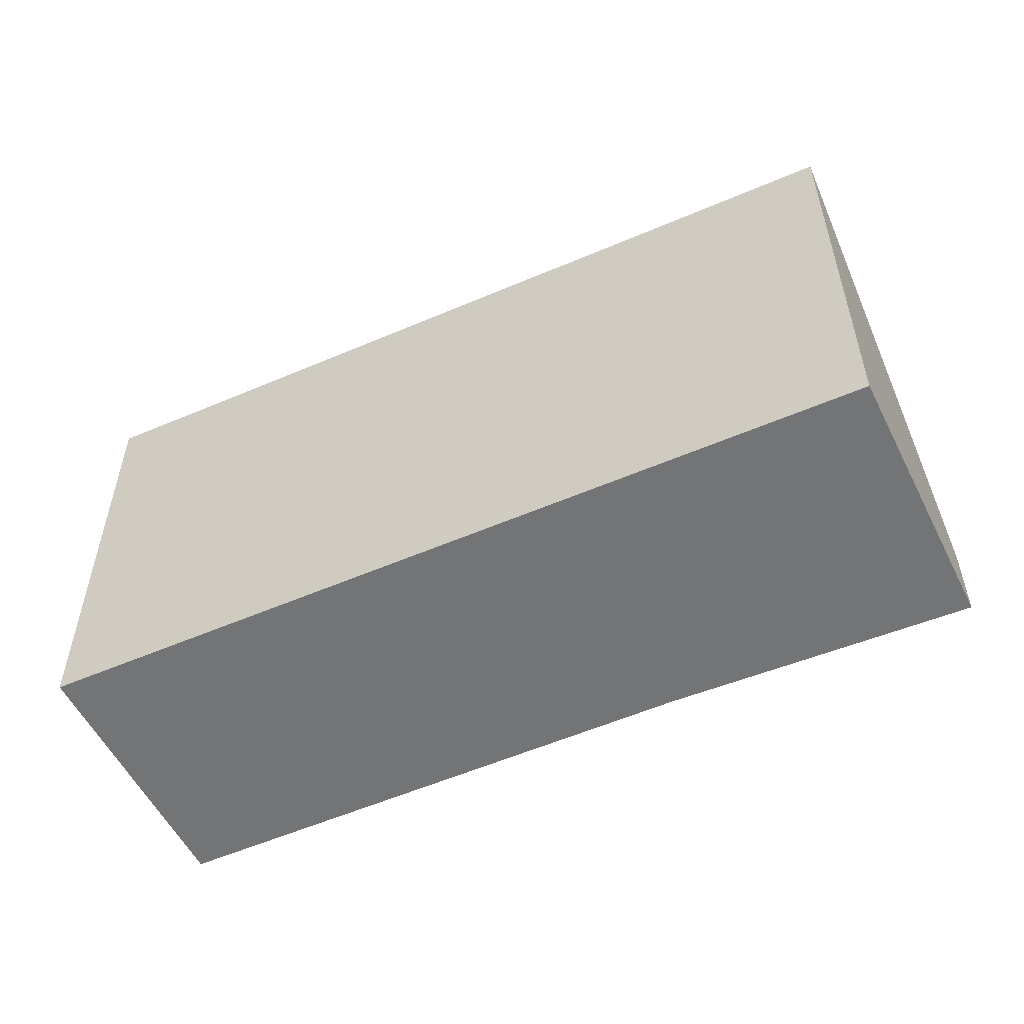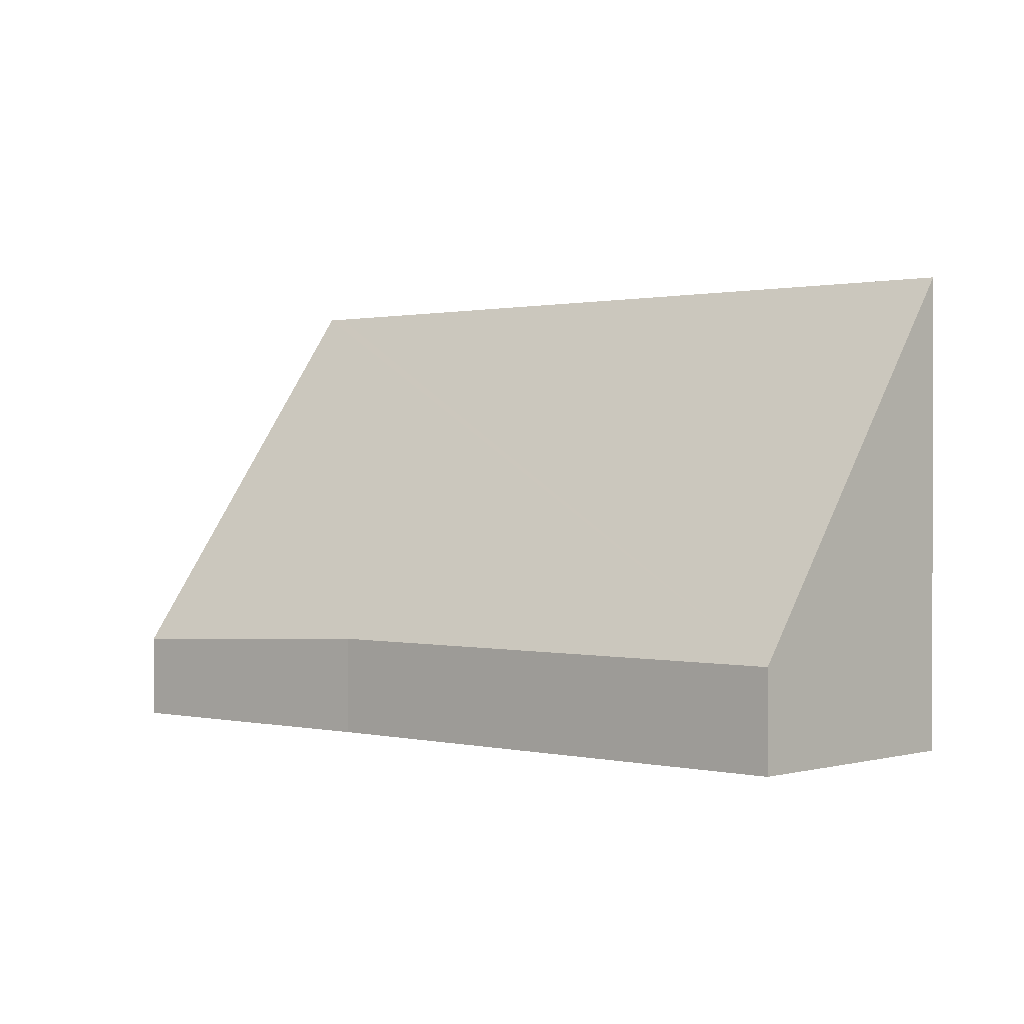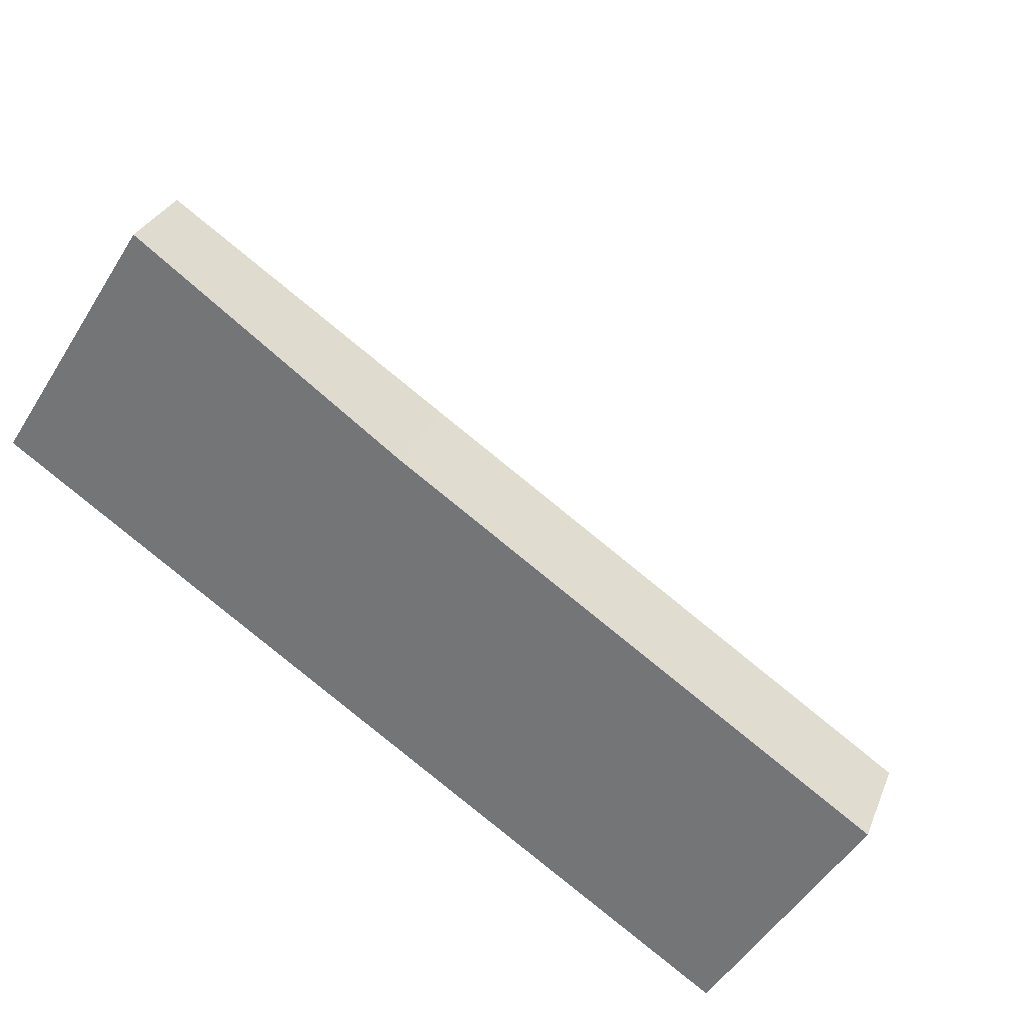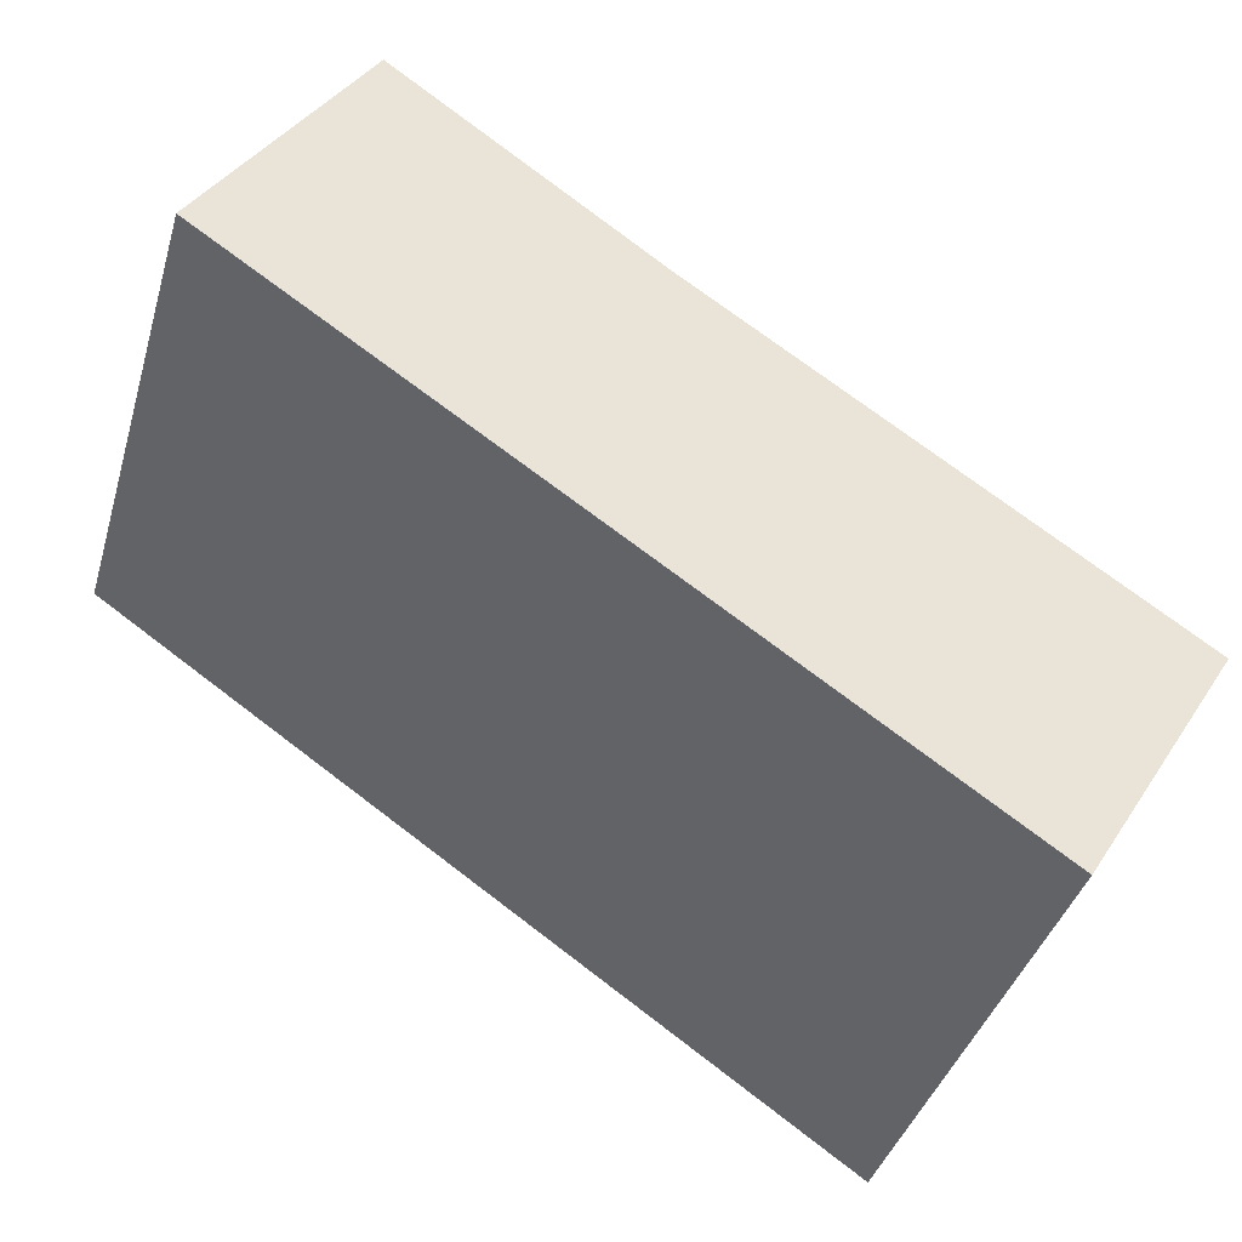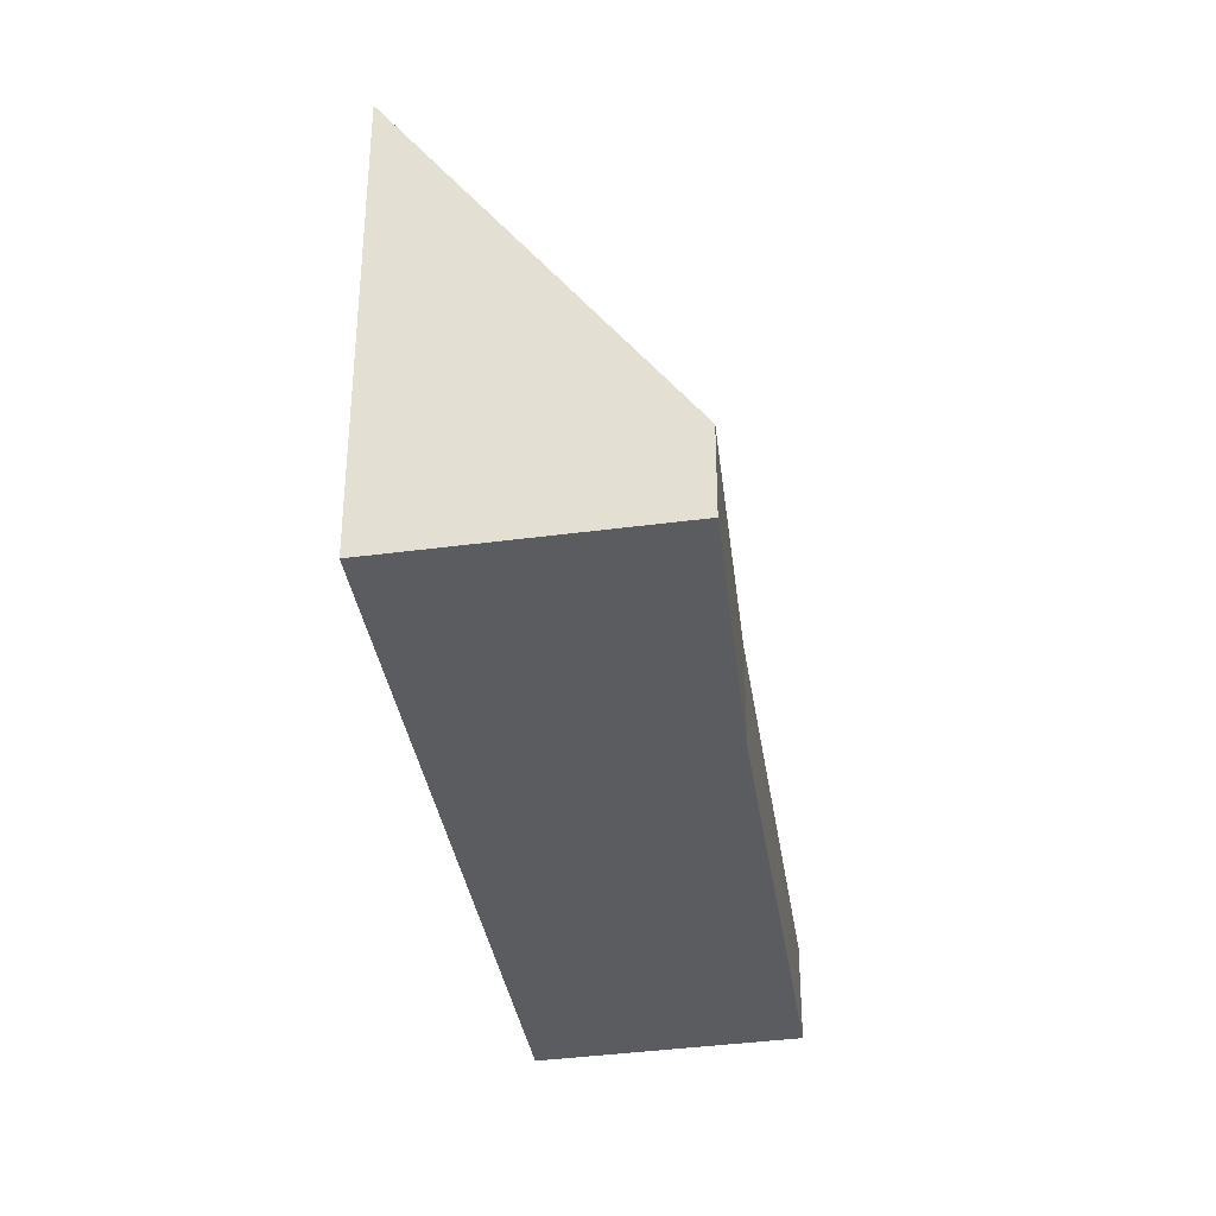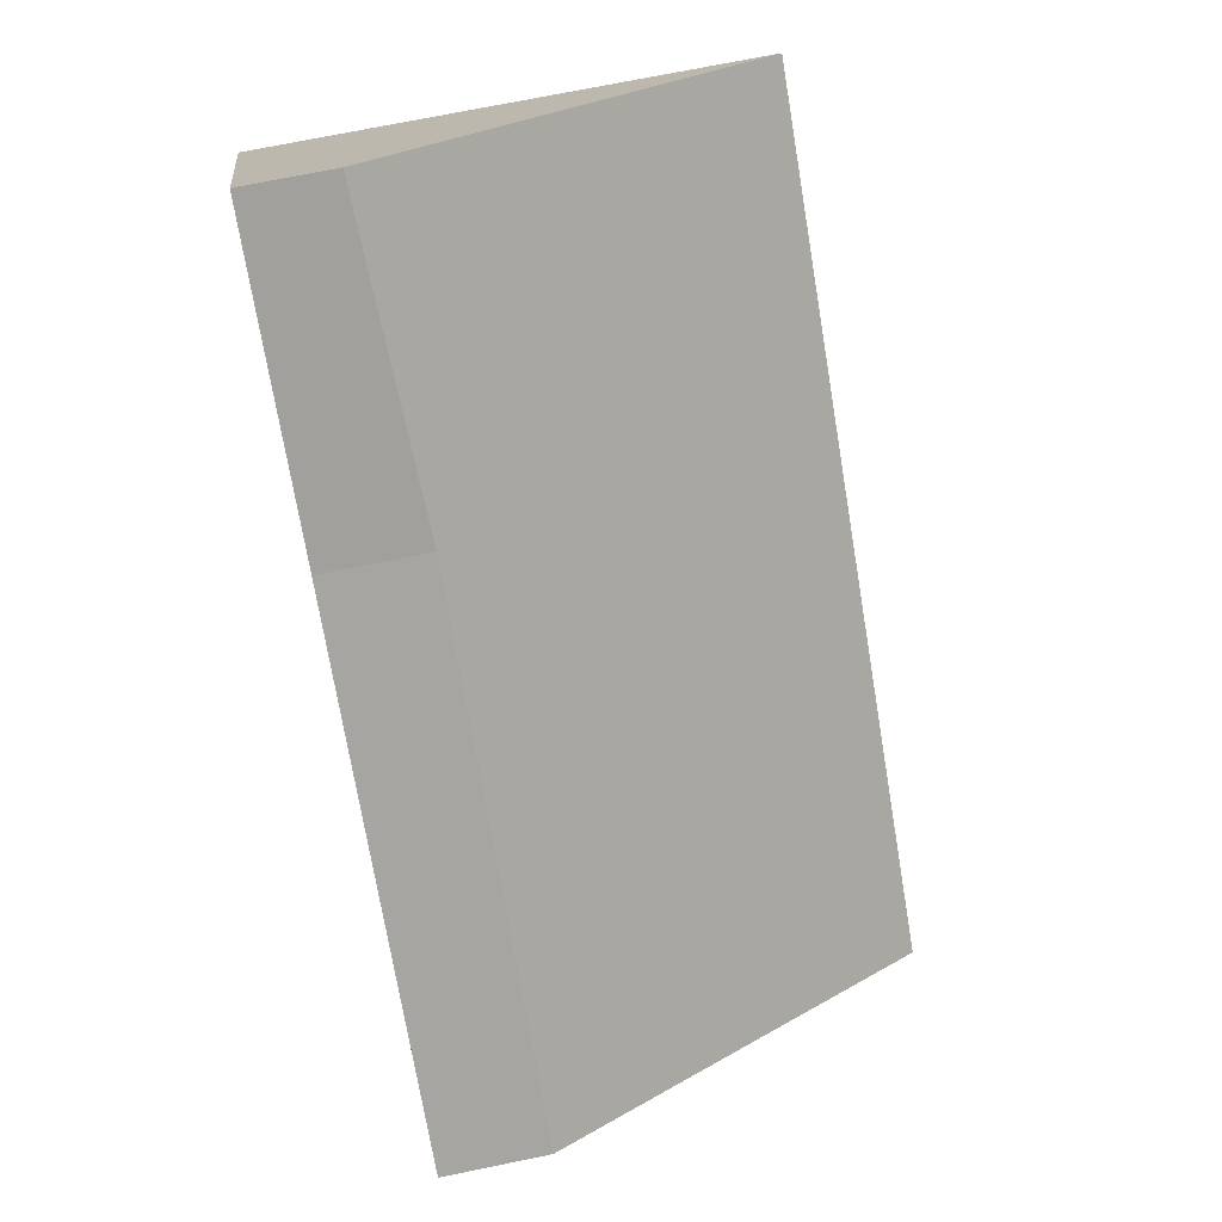
<metadata>
{"format":"obj","ext":"obj","renderer":"f3d","projection":"perspective","resolution":1024,"background":"white","views":[{"elev":-56.1,"azim":-121.4,"up":"+Y"},{"elev":0.7,"azim":75.5,"up":"+Y"},{"elev":29.8,"azim":19.2,"up":"+Z"},{"elev":-39.7,"azim":-15.9,"up":"+Z"},{"elev":-35.3,"azim":-47.3,"up":"+Y"},{"elev":73.0,"azim":78.5,"up":"+Z"}]}
</metadata>
<code>
v  0.516 4.417 -0.354
v  7.94 0.934 -2.378
v  6.616 4.416 -4.53
v  0.147 4.417 -0.101
v  0 4.417 2.705e-16
v  3.755 0.938 0.484
v  1.406 0.806 2.209
v  6.616 2.774e-16 -4.53
v  7.94 1.456e-16 -2.378
v  0.516 2.168e-17 -0.354
v  0.147 6.184e-18 -0.101
v  0 0 0
v  1.406 -1.353e-16 2.209
v  3.755 -2.964e-17 0.484
g defaultobject
f 1 2 3
f 2 1 4
f 2 4 5
f 2 5 6
f 6 5 7
f 2 8 3
f 8 2 9
f 8 1 3
f 1 8 10
f 1 10 4
f 4 10 5
f 5 10 11
f 5 11 12
f 12 7 5
f 7 12 13
f 14 2 6
f 2 14 9
f 7 14 6
f 14 7 13
f 11 13 12
f 13 11 10
f 13 10 8
f 13 8 14
f 14 8 9

</code>
